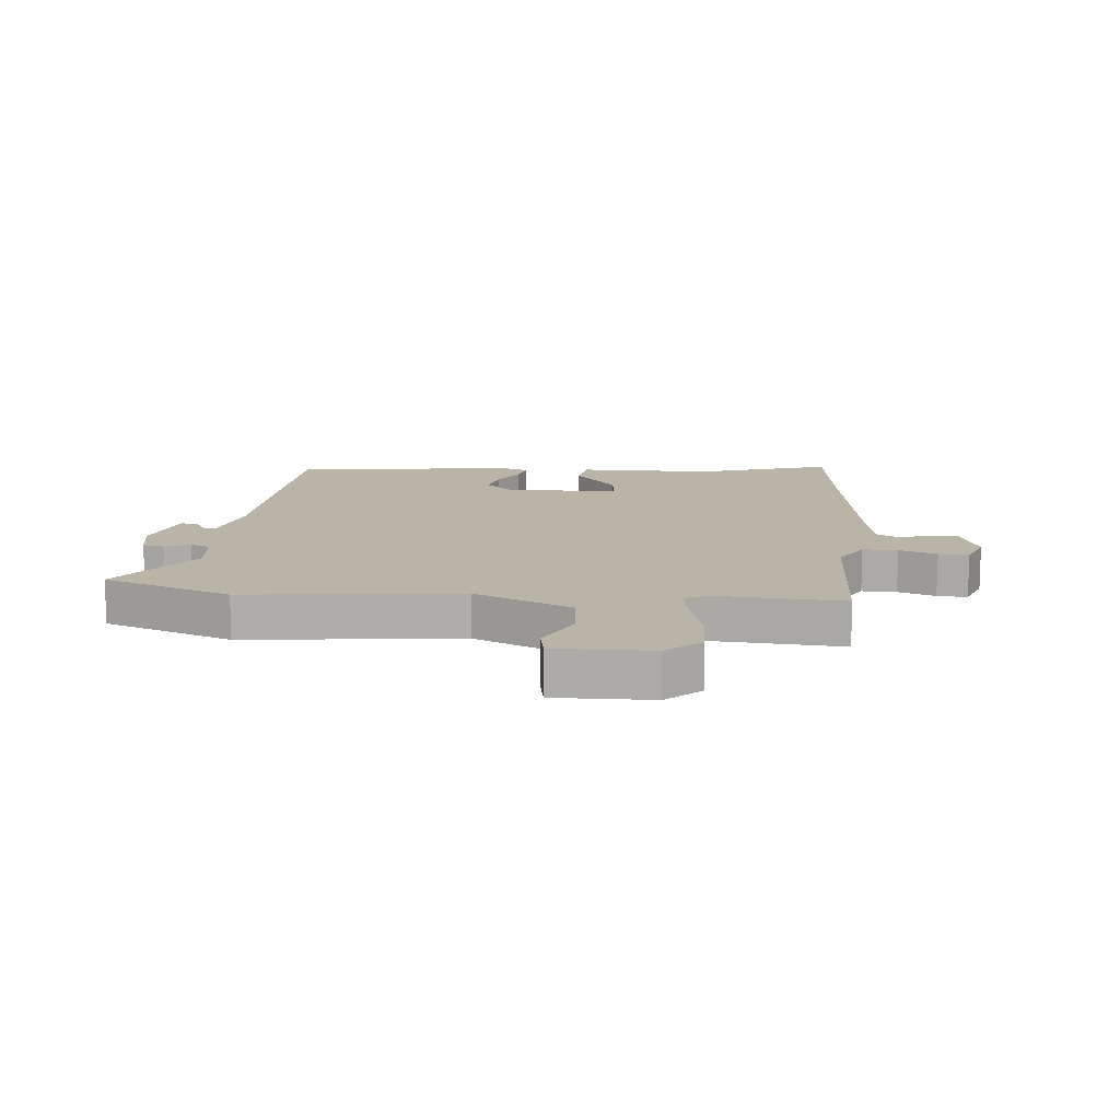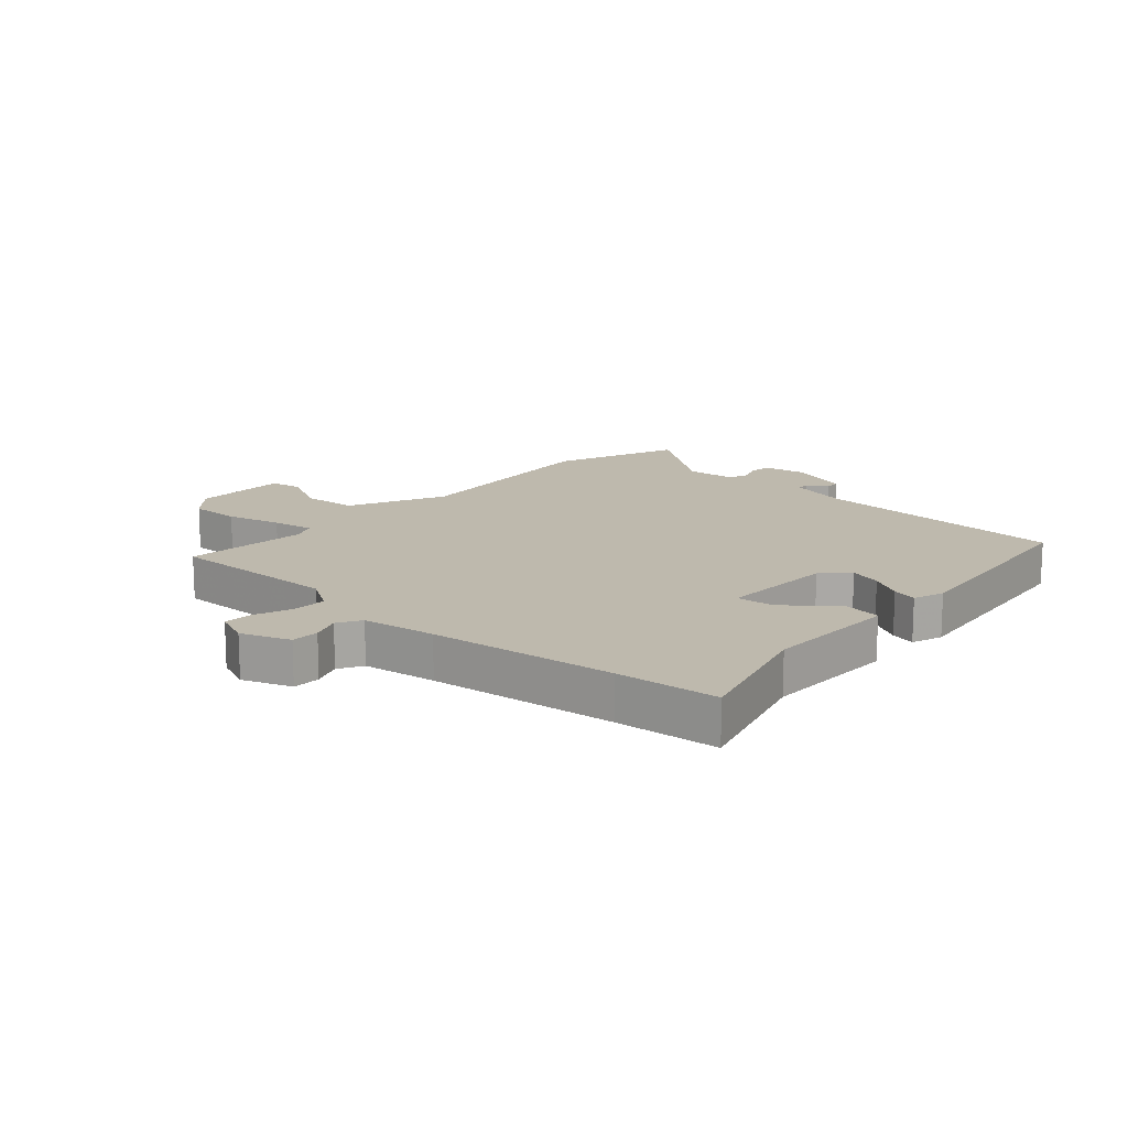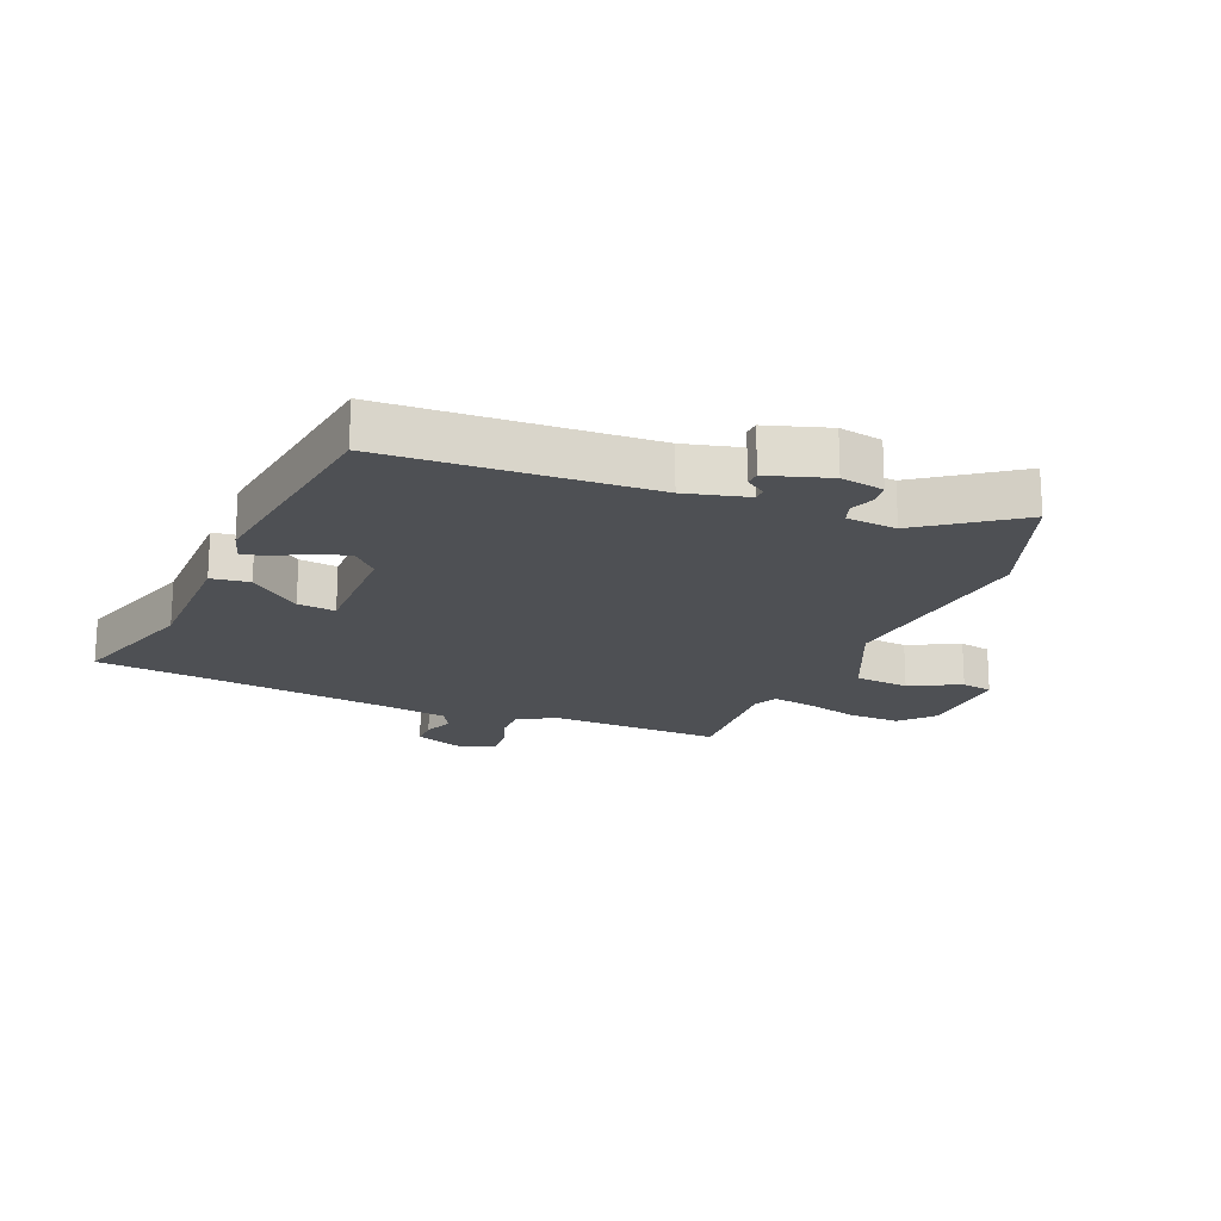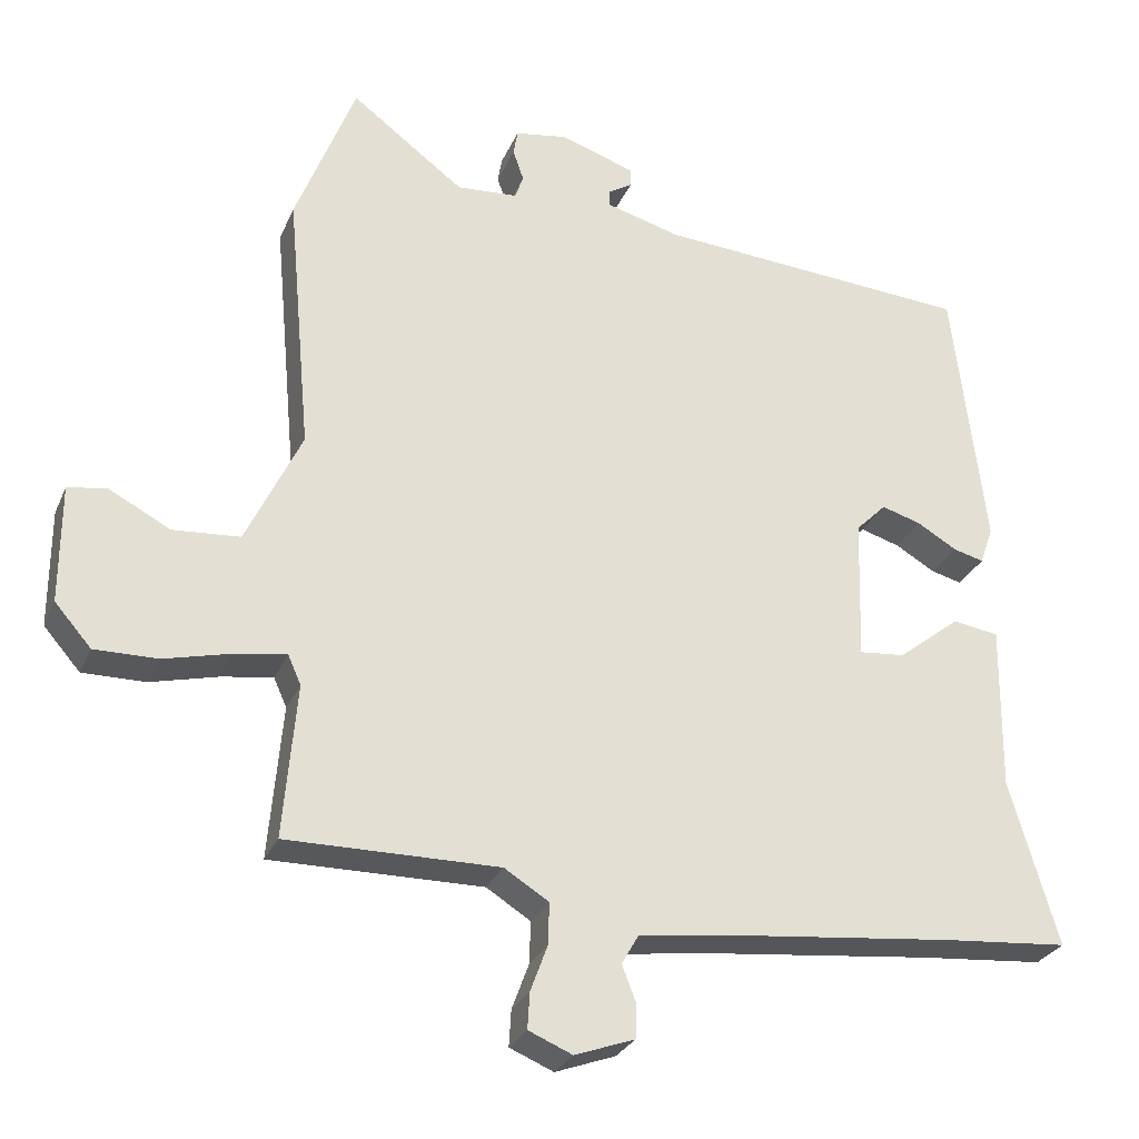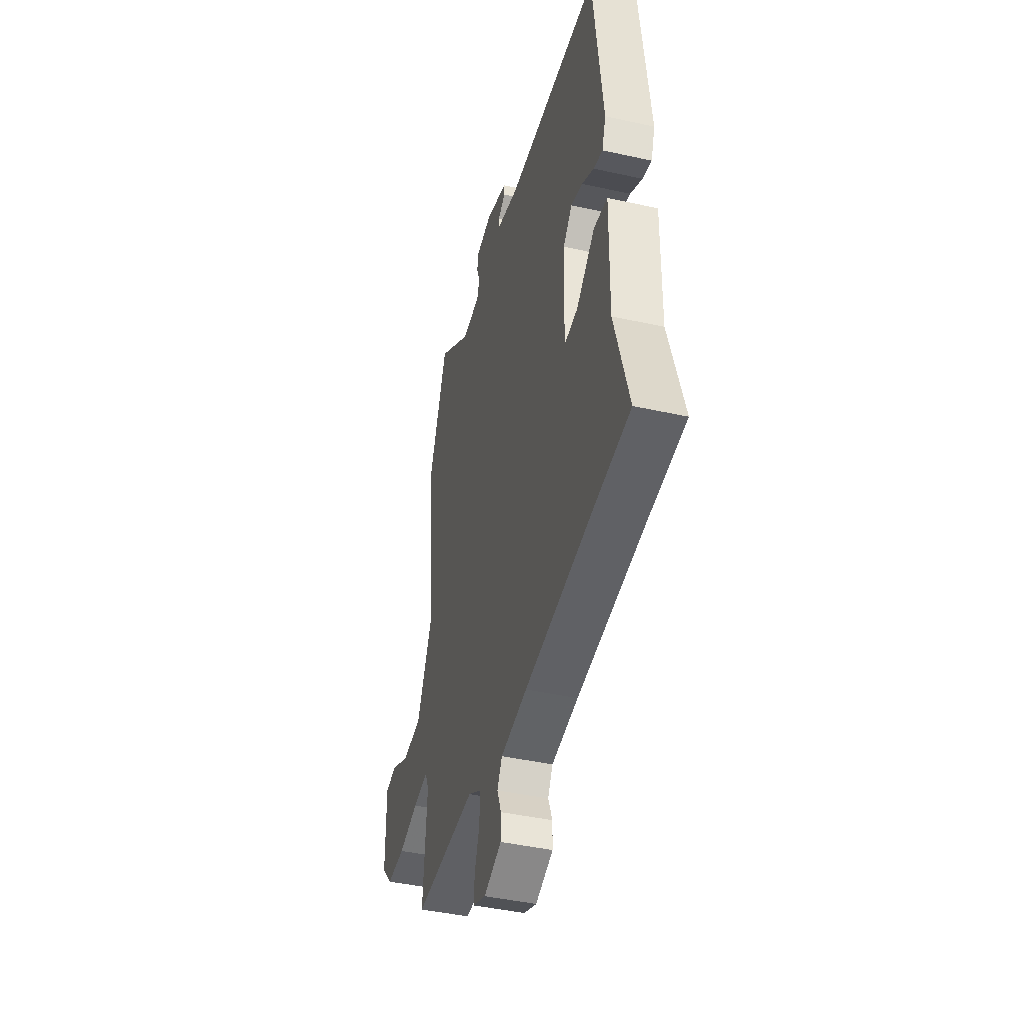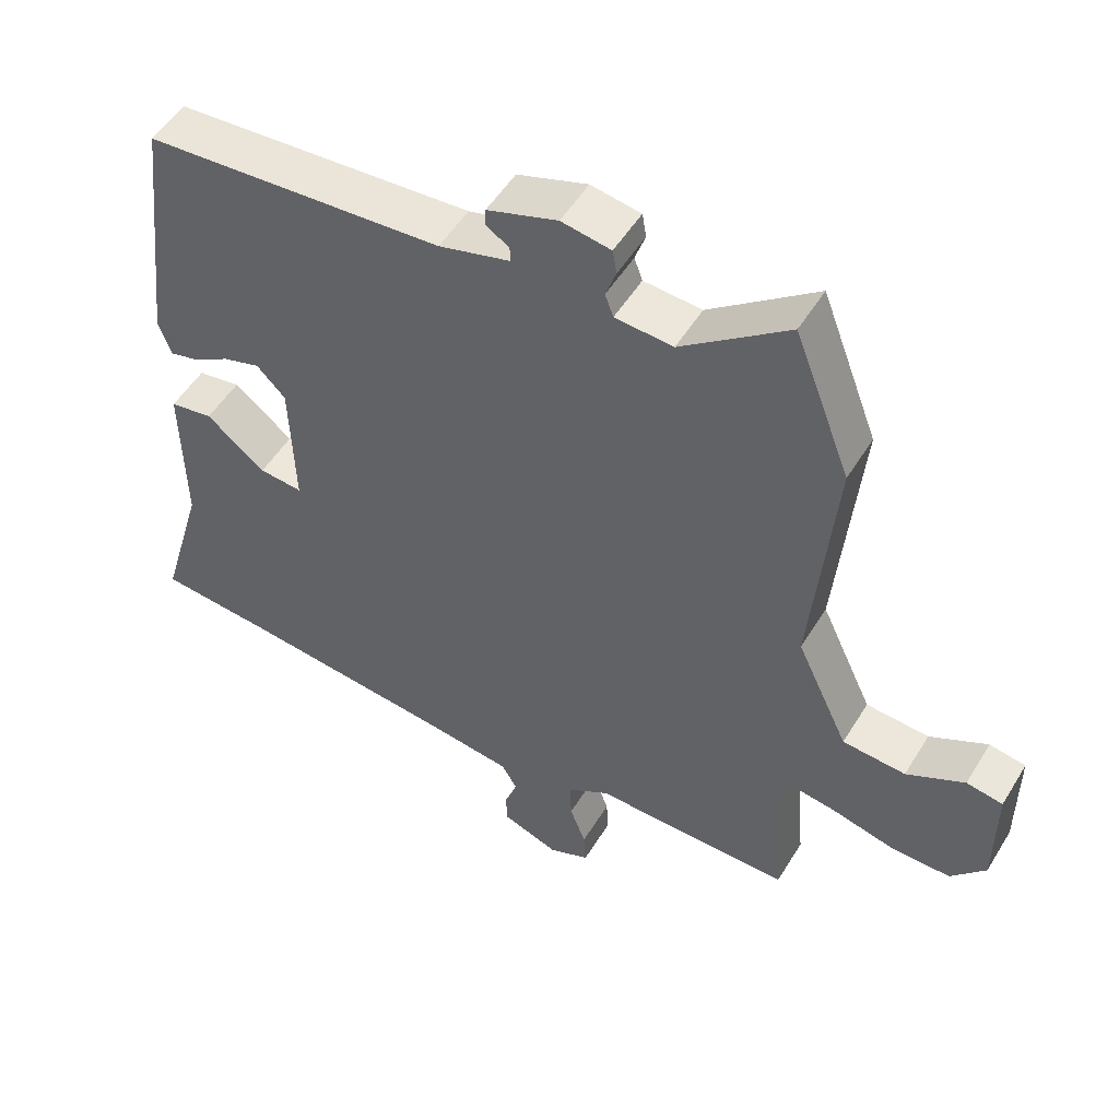
<metadata>
{"format":"obj","ext":"obj","renderer":"f3d","projection":"perspective","resolution":1024,"background":"white","views":[{"elev":13.0,"azim":94.1,"up":"+Y"},{"elev":15.1,"azim":-138.2,"up":"+Y"},{"elev":-18.9,"azim":-23.5,"up":"+Y"},{"elev":-28.2,"azim":159.9,"up":"+Z"},{"elev":-43.1,"azim":-104.8,"up":"+Z"},{"elev":51.9,"azim":30.7,"up":"+Z"}]}
</metadata>
<code>
v 0.444 0.07 0.646
v 0.526 0.07 0.433
v 0.493 0.07 0.073
v 0.569 0.07 -0.088
v 0.661 0.07 -0.095
v 0.745 0.07 -0.051
v 0.798 0.07 -0.06
v 0.798 0.07 -0.222
v 0.748 0.07 -0.279
v 0.662 0.07 -0.278
v 0.57 0.07 -0.255
v 0.5 0.07 -0.244
v 0.482 0.07 -0.284
v 0.5 0.07 -0.495
v 0.21 0.07 -0.492
v 0.149 0.07 -0.53
v 0.151 0.07 -0.588
v 0.174 0.07 -0.65
v 0.177 0.07 -0.7
v 0.117 0.07 -0.725
v 0.035 0.07 -0.695
v 0.034 0.07 -0.648
v 0.053 0.07 -0.599
v 0.03 0.07 -0.559
v -0.094 0.07 -0.542
v -0.407 0.07 -0.508
v -0.579 0.07 -0.493
v -0.513 0.07 -0.267
v -0.516 0.07 -0.039
v -0.453 0.07 -0.029
v -0.367 0.07 -0.097
v -0.304 0.07 -0.103
v -0.31 0.07 0.093
v -0.352 0.07 0.135
v -0.406 0.07 0.119
v -0.461 0.07 0.087
v -0.503 0.07 0.076
v -0.521 0.07 0.128
v -0.477 0.07 0.498
v -0.042 0.07 0.528
v 0.061 0.07 0.556
v 0.061 0.07 0.578
v 0.027 0.07 0.6
v 0.028 0.07 0.625
v 0.13 0.07 0.659
v 0.202 0.07 0.647
v 0.208 0.07 0.612
v 0.193 0.07 0.569
v 0.205 0.07 0.536
v 0.289 0.07 0.53
v 0.444 0 0.646
v 0.526 0 0.433
v 0.493 0 0.073
v 0.569 0 -0.088
v 0.661 0 -0.095
v 0.745 0 -0.051
v 0.798 0 -0.06
v 0.798 0 -0.222
v 0.748 0 -0.279
v 0.662 0 -0.278
v 0.57 0 -0.255
v 0.5 0 -0.244
v 0.482 0 -0.284
v 0.5 0 -0.495
v 0.21 0 -0.492
v 0.149 0 -0.53
v 0.151 0 -0.588
v 0.174 0 -0.65
v 0.177 0 -0.7
v 0.117 0 -0.725
v 0.035 0 -0.695
v 0.034 0 -0.648
v 0.053 0 -0.599
v 0.03 0 -0.559
v -0.094 0 -0.542
v -0.407 0 -0.508
v -0.579 0 -0.493
v -0.513 0 -0.267
v -0.516 0 -0.039
v -0.453 0 -0.029
v -0.367 0 -0.097
v -0.304 0 -0.103
v -0.31 0 0.093
v -0.352 0 0.135
v -0.406 0 0.119
v -0.461 0 0.087
v -0.503 0 0.076
v -0.521 0 0.128
v -0.477 0 0.498
v -0.042 0 0.528
v 0.061 0 0.556
v 0.061 0 0.578
v 0.027 0 0.6
v 0.028 0 0.625
v 0.13 0 0.659
v 0.202 0 0.647
v 0.208 0 0.612
v 0.193 0 0.569
v 0.205 0 0.536
v 0.289 0 0.53
f 45 46 47 48
f 45 48 49
f 42 43 44 45
f 41 42 45 49
f 40 41 49
f 39 40 49 50
f 35 36 37 38
f 34 35 38 39
f 33 34 39 50
f 28 29 30 31
f 26 27 28 31
f 25 26 31 32
f 24 25 32 33
f 20 21 22 23
f 18 19 20 23
f 17 18 23 24
f 16 17 24 33
f 13 14 15
f 12 13 15 16
f 8 9 10 11
f 8 11 12
f 5 6 7 8
f 4 5 8 12
f 3 4 12 16
f 50 1 2 3
f 3 16 33 50
f 98 97 96 95
f 99 98 95
f 95 94 93 92
f 99 95 92 91
f 99 91 90
f 100 99 90 89
f 88 87 86 85
f 89 88 85 84
f 100 89 84 83
f 81 80 79 78
f 81 78 77 76
f 82 81 76 75
f 83 82 75 74
f 73 72 71 70
f 73 70 69 68
f 74 73 68 67
f 83 74 67 66
f 65 64 63
f 66 65 63 62
f 61 60 59 58
f 62 61 58
f 58 57 56 55
f 62 58 55 54
f 66 62 54 53
f 53 52 51 100
f 100 83 66 53
f 1 51 52 2
f 2 52 53 3
f 3 53 54 4
f 4 54 55 5
f 5 55 56 6
f 6 56 57 7
f 7 57 58 8
f 8 58 59 9
f 9 59 60 10
f 10 60 61 11
f 11 61 62 12
f 12 62 63 13
f 13 63 64 14
f 14 64 65 15
f 15 65 66 16
f 16 66 67 17
f 17 67 68 18
f 18 68 69 19
f 19 69 70 20
f 20 70 71 21
f 21 71 72 22
f 22 72 73 23
f 23 73 74 24
f 24 74 75 25
f 25 75 76 26
f 26 76 77 27
f 27 77 78 28
f 28 78 79 29
f 29 79 80 30
f 30 80 81 31
f 31 81 82 32
f 32 82 83 33
f 33 83 84 34
f 34 84 85 35
f 35 85 86 36
f 36 86 87 37
f 37 87 88 38
f 38 88 89 39
f 39 89 90 40
f 40 90 91 41
f 41 91 92 42
f 42 92 93 43
f 43 93 94 44
f 44 94 95 45
f 45 95 96 46
f 46 96 97 47
f 47 97 98 48
f 48 98 99 49
f 49 99 100 50
f 50 100 51 1

</code>
